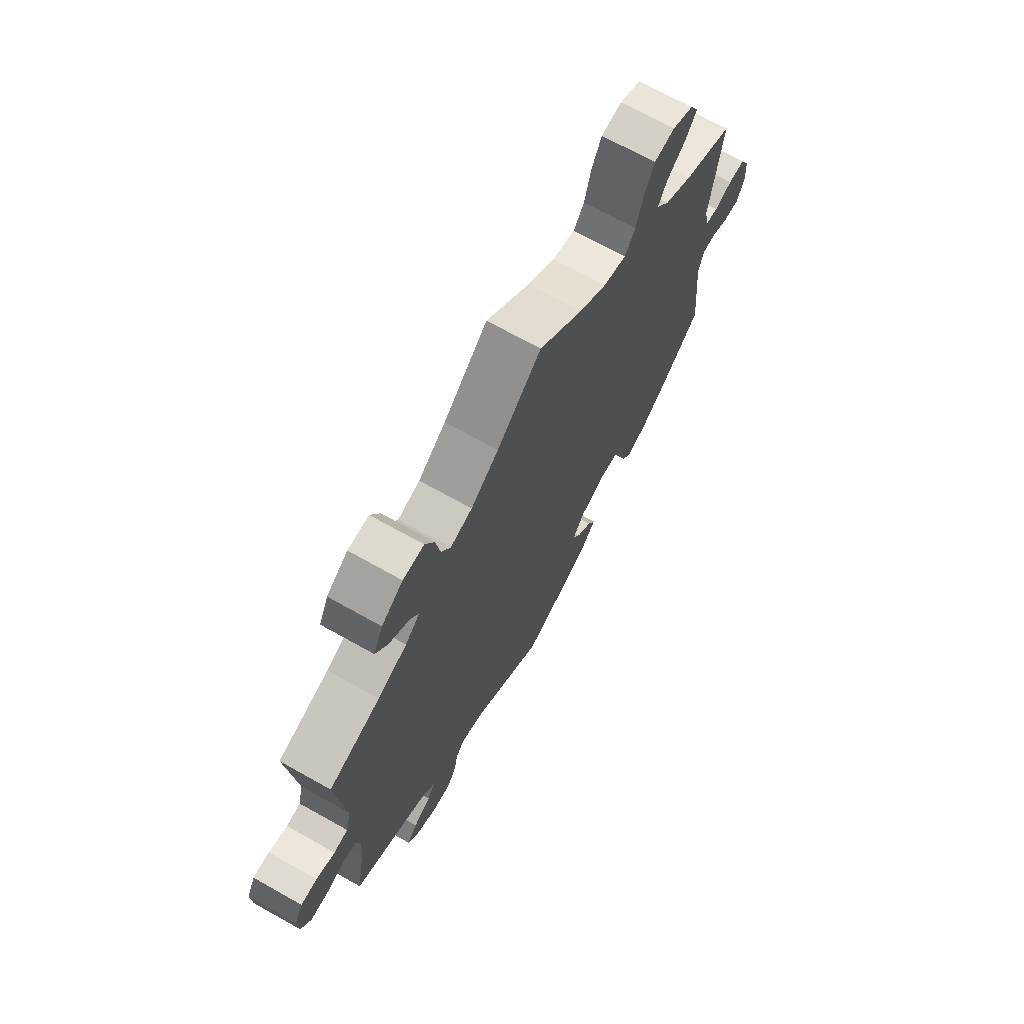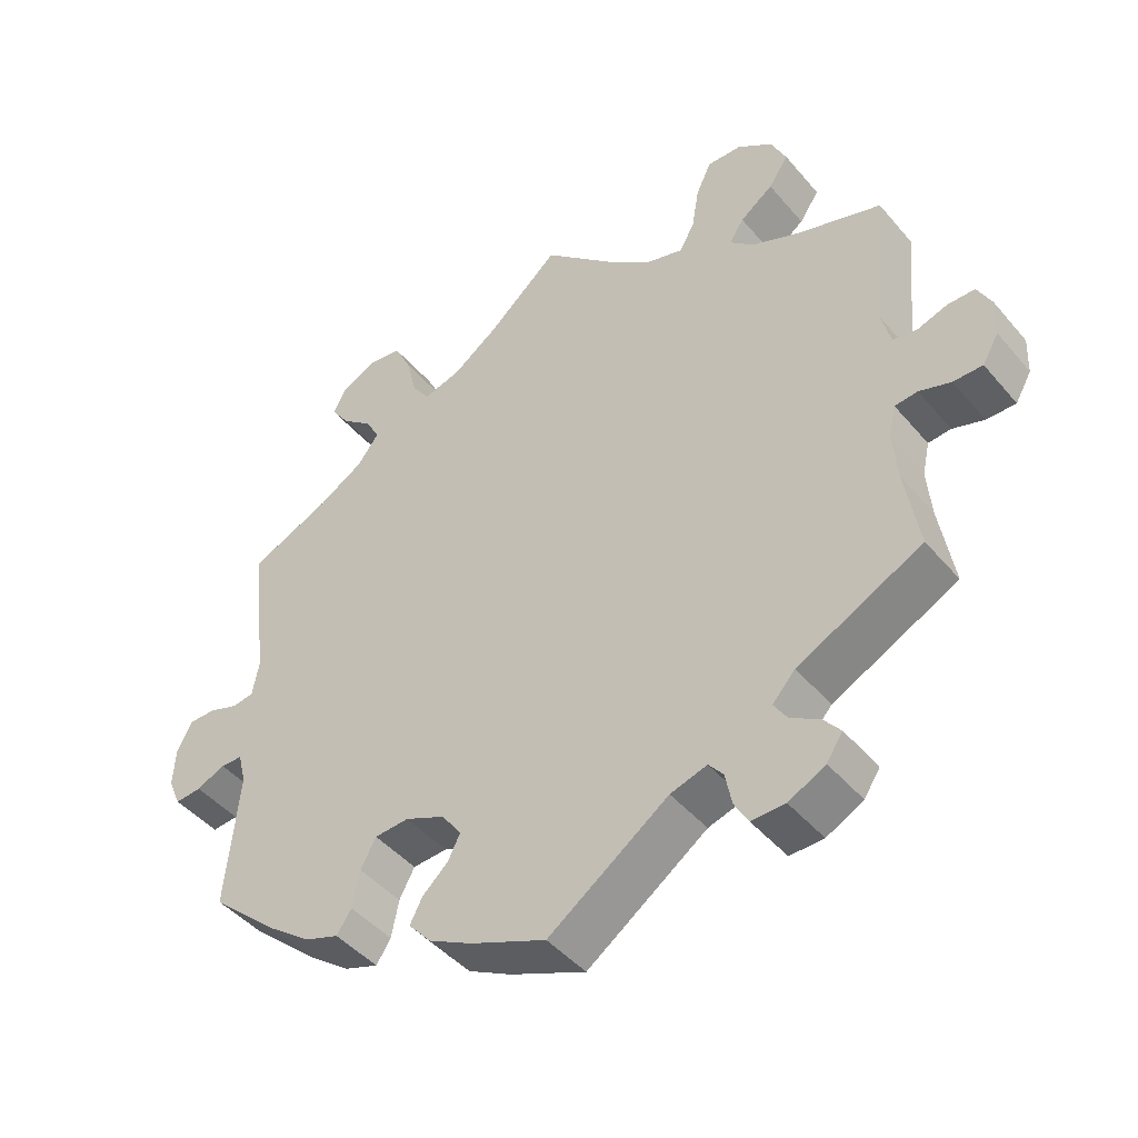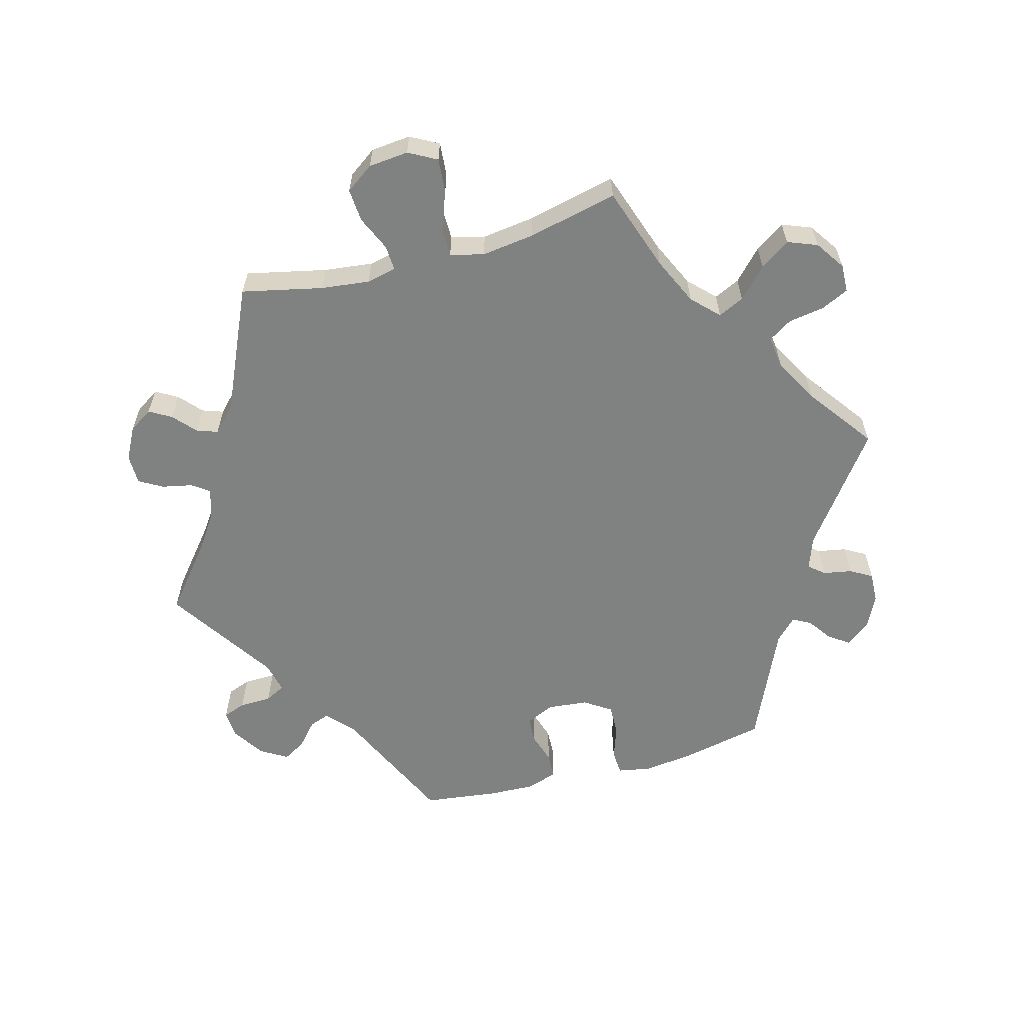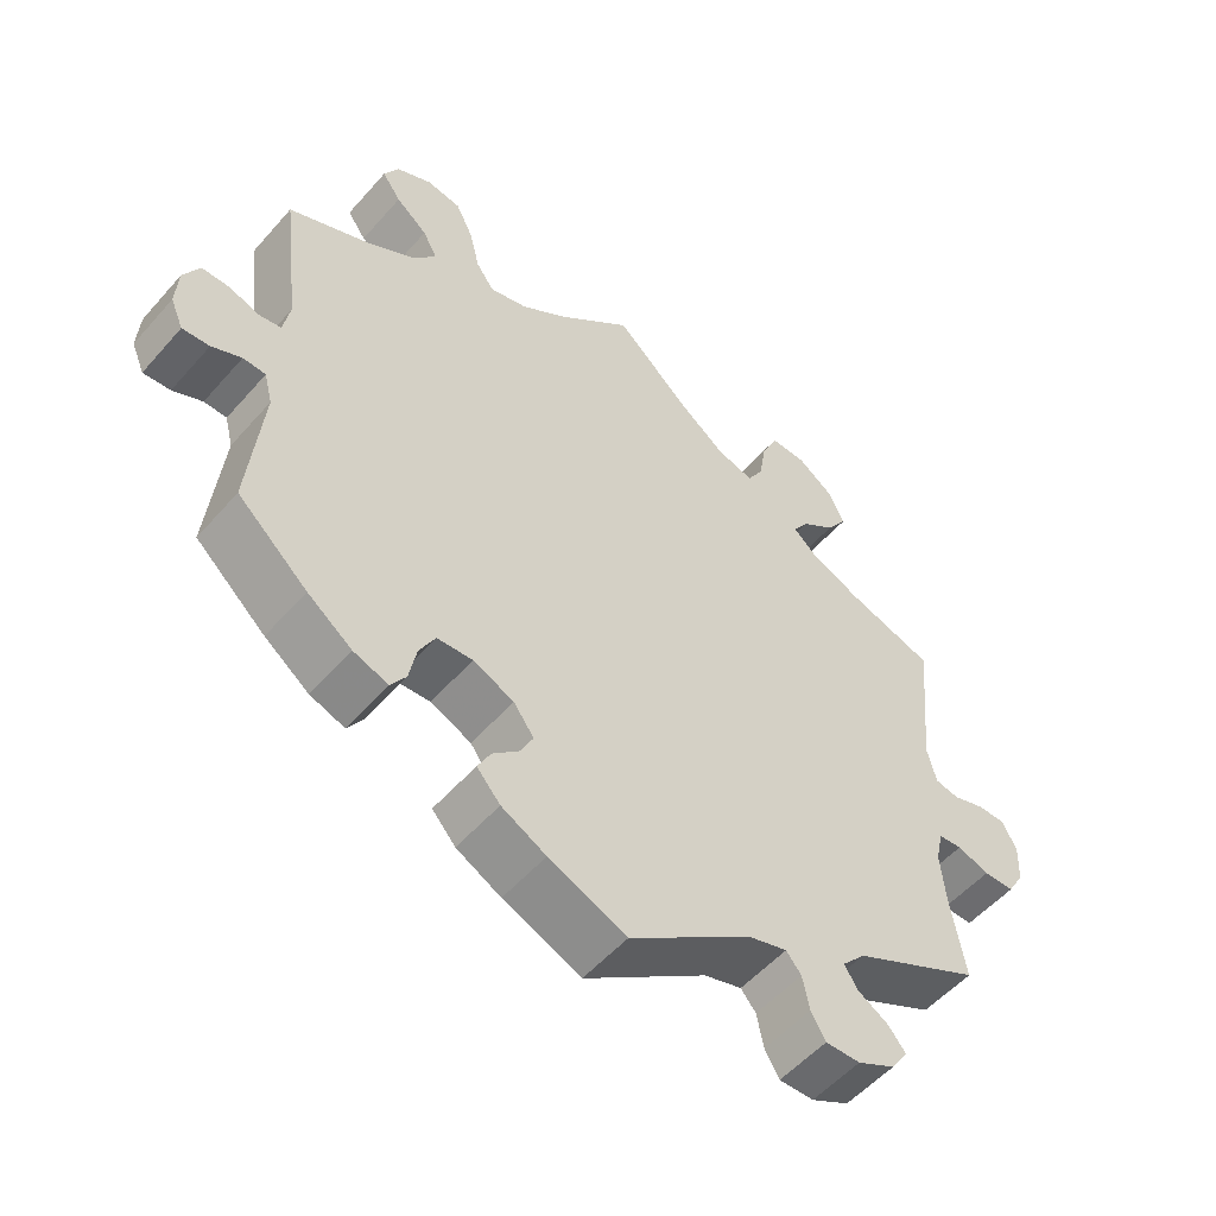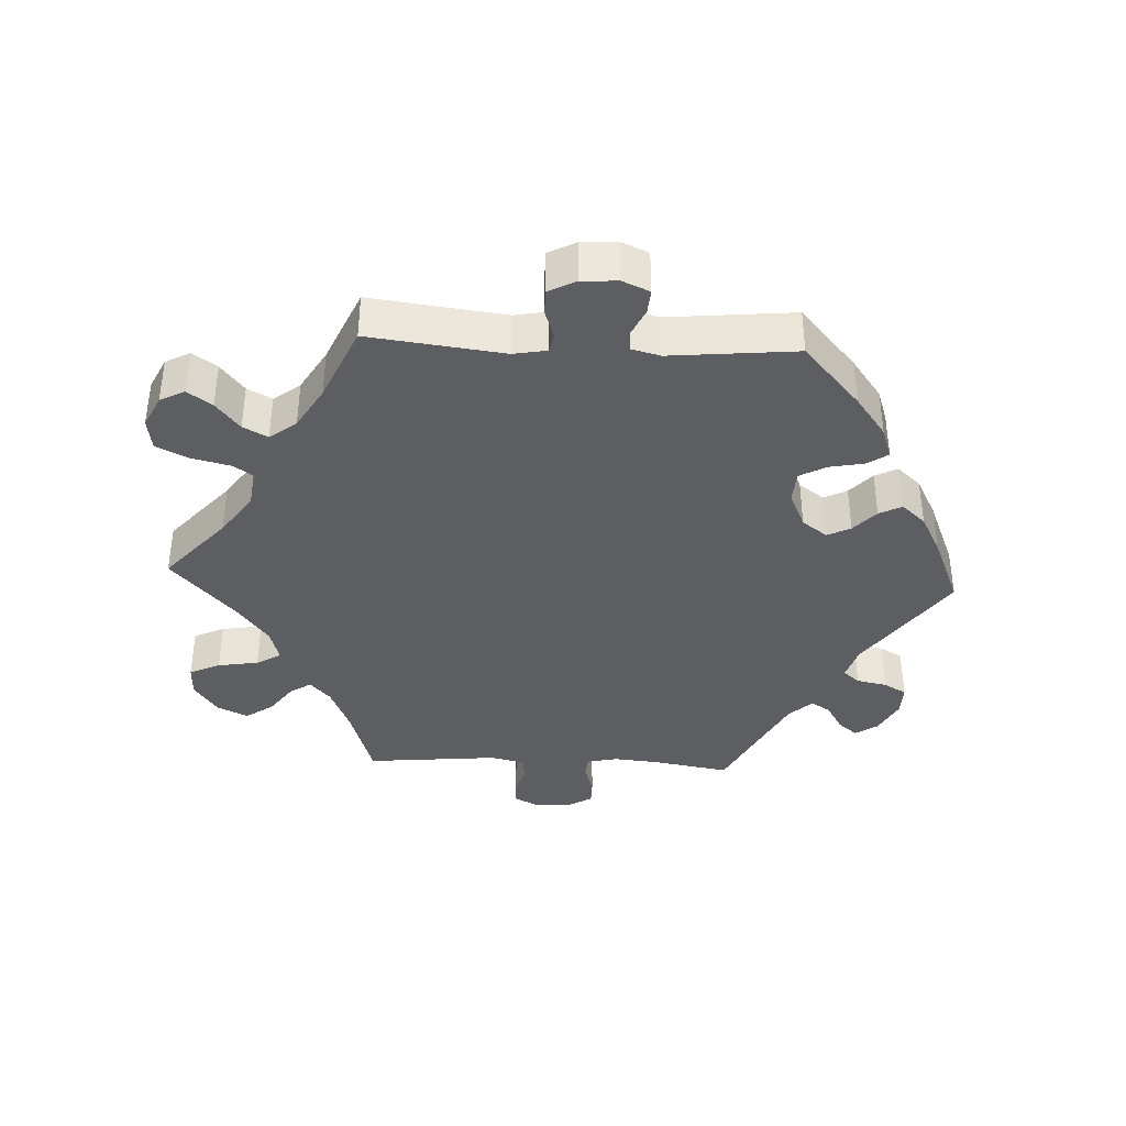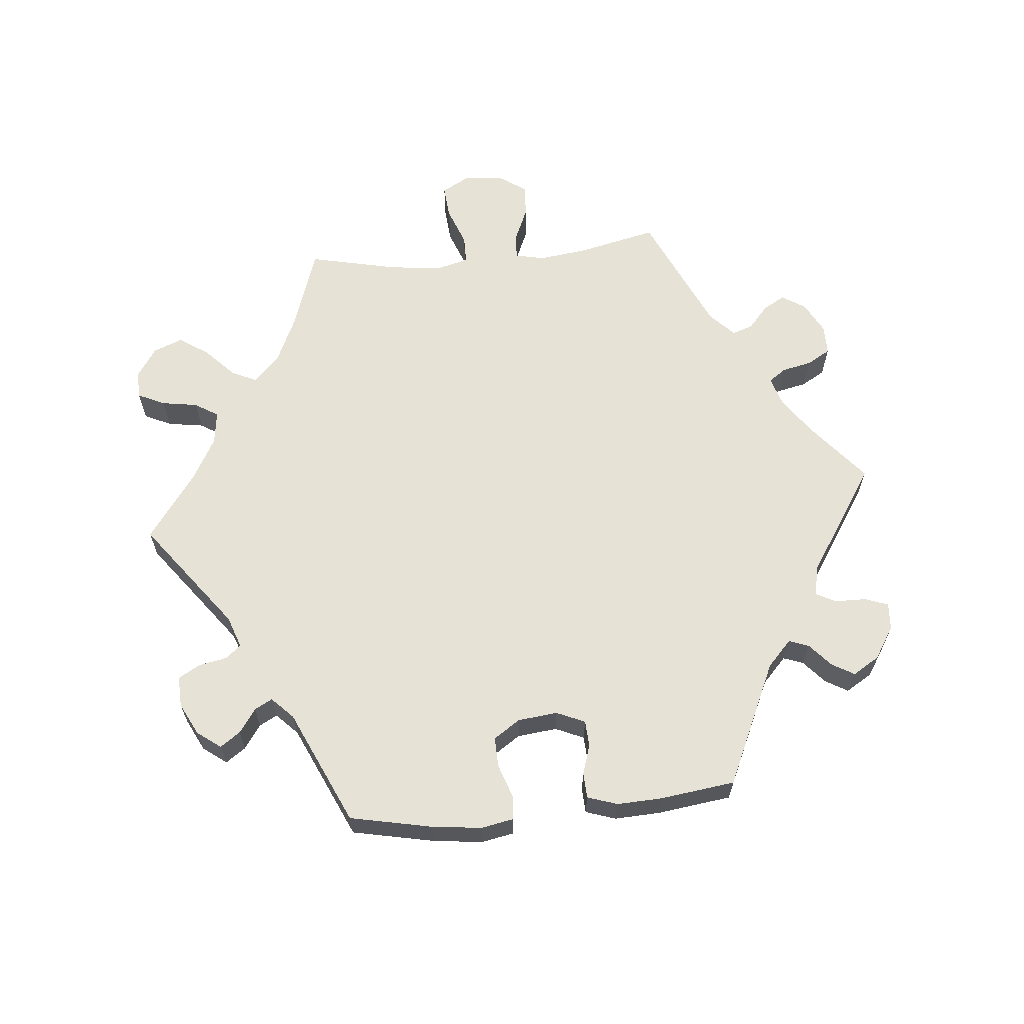
<metadata>
{"format":"obj","ext":"obj","renderer":"f3d","projection":"perspective","resolution":1024,"background":"white","views":[{"elev":70.1,"azim":-60.7,"up":"+Z"},{"elev":-45.1,"azim":-142.6,"up":"+Z"},{"elev":-60.3,"azim":-14.6,"up":"+Y"},{"elev":-53.8,"azim":139.8,"up":"+Z"},{"elev":-38.1,"azim":87.2,"up":"+Y"},{"elev":63.4,"azim":144.5,"up":"+Y"}]}
</metadata>
<code>
v 0.098 0.07 0.492
v 0.16 0.07 0.448
v 0.211 0.07 0.434
v 0.235 0.07 0.468
v 0.249 0.07 0.526
v 0.272 0.07 0.573
v 0.318 0.07 0.58
v 0.365 0.07 0.557
v 0.384 0.07 0.521
v 0.359 0.07 0.485
v 0.317 0.07 0.451
v 0.298 0.07 0.415
v 0.328 0.07 0.376
v 0.39 0.07 0.339
v 0.501 0.07 0.29
v 0.477 0.07 0.092
v 0.486 0.07 0.043
v 0.515 0.07 0.038
v 0.555 0.07 0.052
v 0.592 0.07 0.052
v 0.613 0.07 0.012
v 0.616 0.07 -0.041
v 0.599 0.07 -0.081
v 0.563 0.07 -0.078
v 0.524 0.07 -0.06
v 0.494 0.07 -0.061
v 0.483 0.07 -0.104
v 0.501 0.07 -0.289
v 0.408 0.07 -0.372
v 0.349 0.07 -0.416
v 0.303 0.07 -0.432
v 0.283 0.07 -0.402
v 0.273 0.07 -0.351
v 0.252 0.07 -0.312
v 0.205 0.07 -0.309
v 0.151 0.07 -0.333
v 0.124 0.07 -0.37
v 0.141 0.07 -0.404
v 0.176 0.07 -0.436
v 0.193 0.07 -0.469
v 0.162 0.07 -0.504
v 0.103 0.07 -0.535
v 0 0.07 -0.578
v -0.164 0.07 -0.462
v -0.214 0.07 -0.447
v -0.234 0.07 -0.471
v -0.243 0.07 -0.516
v -0.262 0.07 -0.549
v -0.308 0.07 -0.548
v -0.358 0.07 -0.522
v -0.38 0.07 -0.489
v -0.357 0.07 -0.461
v -0.317 0.07 -0.437
v -0.299 0.07 -0.409
v -0.33 0.07 -0.375
v -0.5 0.07 -0.289
v -0.481 0.07 -0.176
v -0.475 0.07 -0.109
v -0.485 0.07 -0.064
v -0.516 0.07 -0.061
v -0.559 0.07 -0.075
v -0.599 0.07 -0.075
v -0.621 0.07 -0.037
v -0.623 0.07 0.015
v -0.604 0.07 0.052
v -0.567 0.07 0.052
v -0.525 0.07 0.038
v -0.493 0.07 0.044
v -0.481 0.07 0.093
v -0.5 0.07 0.289
v -0.385 0.07 0.325
v -0.319 0.07 0.353
v -0.286 0.07 0.383
v -0.306 0.07 0.414
v -0.351 0.07 0.447
v -0.378 0.07 0.487
v -0.357 0.07 0.532
v -0.309 0.07 0.566
v -0.262 0.07 0.567
v -0.241 0.07 0.522
v -0.231 0.07 0.462
v -0.21 0.07 0.426
v -0.161 0.07 0.44
v -0.099 0.07 0.487
v 0 0.07 0.578
v 0.098 0 0.492
v 0.16 0 0.448
v 0.211 0 0.434
v 0.235 0 0.468
v 0.249 0 0.526
v 0.272 0 0.573
v 0.318 0 0.58
v 0.365 0 0.557
v 0.384 0 0.521
v 0.359 0 0.485
v 0.317 0 0.451
v 0.298 0 0.415
v 0.328 0 0.376
v 0.39 0 0.339
v 0.501 0 0.29
v 0.477 0 0.092
v 0.486 0 0.043
v 0.515 0 0.038
v 0.555 0 0.052
v 0.592 0 0.052
v 0.613 0 0.012
v 0.616 0 -0.041
v 0.599 0 -0.081
v 0.563 0 -0.078
v 0.524 0 -0.06
v 0.494 0 -0.061
v 0.483 0 -0.104
v 0.501 0 -0.289
v 0.408 0 -0.372
v 0.349 0 -0.416
v 0.303 0 -0.432
v 0.283 0 -0.402
v 0.273 0 -0.351
v 0.252 0 -0.312
v 0.205 0 -0.309
v 0.151 0 -0.333
v 0.124 0 -0.37
v 0.141 0 -0.404
v 0.176 0 -0.436
v 0.193 0 -0.469
v 0.162 0 -0.504
v 0.103 0 -0.535
v 0 0 -0.578
v -0.164 0 -0.462
v -0.214 0 -0.447
v -0.234 0 -0.471
v -0.243 0 -0.516
v -0.262 0 -0.549
v -0.308 0 -0.548
v -0.358 0 -0.522
v -0.38 0 -0.489
v -0.357 0 -0.461
v -0.317 0 -0.437
v -0.299 0 -0.409
v -0.33 0 -0.375
v -0.5 0 -0.289
v -0.481 0 -0.176
v -0.475 0 -0.109
v -0.485 0 -0.064
v -0.516 0 -0.061
v -0.559 0 -0.075
v -0.599 0 -0.075
v -0.621 0 -0.037
v -0.623 0 0.015
v -0.604 0 0.052
v -0.567 0 0.052
v -0.525 0 0.038
v -0.493 0 0.044
v -0.481 0 0.093
v -0.5 0 0.289
v -0.385 0 0.325
v -0.319 0 0.353
v -0.286 0 0.383
v -0.306 0 0.414
v -0.351 0 0.447
v -0.378 0 0.487
v -0.357 0 0.532
v -0.309 0 0.566
v -0.262 0 0.567
v -0.241 0 0.522
v -0.231 0 0.462
v -0.21 0 0.426
v -0.161 0 0.44
v -0.099 0 0.487
v 0 0 0.578
f 84 85 1
f 83 84 1 2
f 82 83 2 3
f 78 79 80 81
f 78 81 82
f 77 78 82
f 74 75 76 77
f 73 74 77 82
f 72 73 82 3
f 69 70 71
f 68 69 71 72
f 64 65 66 67
f 64 67 68
f 63 64 68
f 60 61 62 63
f 59 60 63 68
f 58 59 68 72
f 55 56 57
f 54 55 57 58
f 50 51 52 53
f 50 53 54
f 49 50 54
f 46 47 48 49
f 45 46 49 54
f 44 45 54 58
f 38 39 40 41
f 37 38 41 42
f 30 31 32 33
f 30 33 34
f 27 28 29 30
f 26 27 30 34
f 22 23 24 25
f 22 25 26
f 21 22 26
f 18 19 20 21
f 17 18 21 26
f 16 17 26 34
f 14 15 16 34
f 8 9 10 11
f 8 11 12
f 7 8 12
f 4 5 6 7
f 3 4 7 12
f 72 3 12 13
f 37 42 43 44
f 36 37 44 58
f 35 36 58 72
f 34 35 72
f 13 14 34 72
f 86 170 169
f 87 86 169 168
f 88 87 168 167
f 166 165 164 163
f 167 166 163
f 167 163 162
f 162 161 160 159
f 167 162 159 158
f 88 167 158 157
f 156 155 154
f 157 156 154 153
f 152 151 150 149
f 153 152 149
f 153 149 148
f 148 147 146 145
f 153 148 145 144
f 157 153 144 143
f 142 141 140
f 143 142 140 139
f 138 137 136 135
f 139 138 135
f 139 135 134
f 134 133 132 131
f 139 134 131 130
f 143 139 130 129
f 126 125 124 123
f 127 126 123 122
f 118 117 116 115
f 119 118 115
f 115 114 113 112
f 119 115 112 111
f 110 109 108 107
f 111 110 107
f 111 107 106
f 106 105 104 103
f 111 106 103 102
f 119 111 102 101
f 119 101 100 99
f 96 95 94 93
f 97 96 93
f 97 93 92
f 92 91 90 89
f 97 92 89 88
f 98 97 88 157
f 129 128 127 122
f 143 129 122 121
f 157 143 121 120
f 157 120 119
f 157 119 99 98
f 1 86 87 2
f 2 87 88 3
f 3 88 89 4
f 4 89 90 5
f 5 90 91 6
f 6 91 92 7
f 7 92 93 8
f 8 93 94 9
f 9 94 95 10
f 10 95 96 11
f 11 96 97 12
f 12 97 98 13
f 13 98 99 14
f 14 99 100 15
f 15 100 101 16
f 16 101 102 17
f 17 102 103 18
f 18 103 104 19
f 19 104 105 20
f 20 105 106 21
f 21 106 107 22
f 22 107 108 23
f 23 108 109 24
f 24 109 110 25
f 25 110 111 26
f 26 111 112 27
f 27 112 113 28
f 28 113 114 29
f 29 114 115 30
f 30 115 116 31
f 31 116 117 32
f 32 117 118 33
f 33 118 119 34
f 34 119 120 35
f 35 120 121 36
f 36 121 122 37
f 37 122 123 38
f 38 123 124 39
f 39 124 125 40
f 40 125 126 41
f 41 126 127 42
f 42 127 128 43
f 43 128 129 44
f 44 129 130 45
f 45 130 131 46
f 46 131 132 47
f 47 132 133 48
f 48 133 134 49
f 49 134 135 50
f 50 135 136 51
f 51 136 137 52
f 52 137 138 53
f 53 138 139 54
f 54 139 140 55
f 55 140 141 56
f 56 141 142 57
f 57 142 143 58
f 58 143 144 59
f 59 144 145 60
f 60 145 146 61
f 61 146 147 62
f 62 147 148 63
f 63 148 149 64
f 64 149 150 65
f 65 150 151 66
f 66 151 152 67
f 67 152 153 68
f 68 153 154 69
f 69 154 155 70
f 70 155 156 71
f 71 156 157 72
f 72 157 158 73
f 73 158 159 74
f 74 159 160 75
f 75 160 161 76
f 76 161 162 77
f 77 162 163 78
f 78 163 164 79
f 79 164 165 80
f 80 165 166 81
f 81 166 167 82
f 82 167 168 83
f 83 168 169 84
f 84 169 170 85
f 85 170 86 1

</code>
